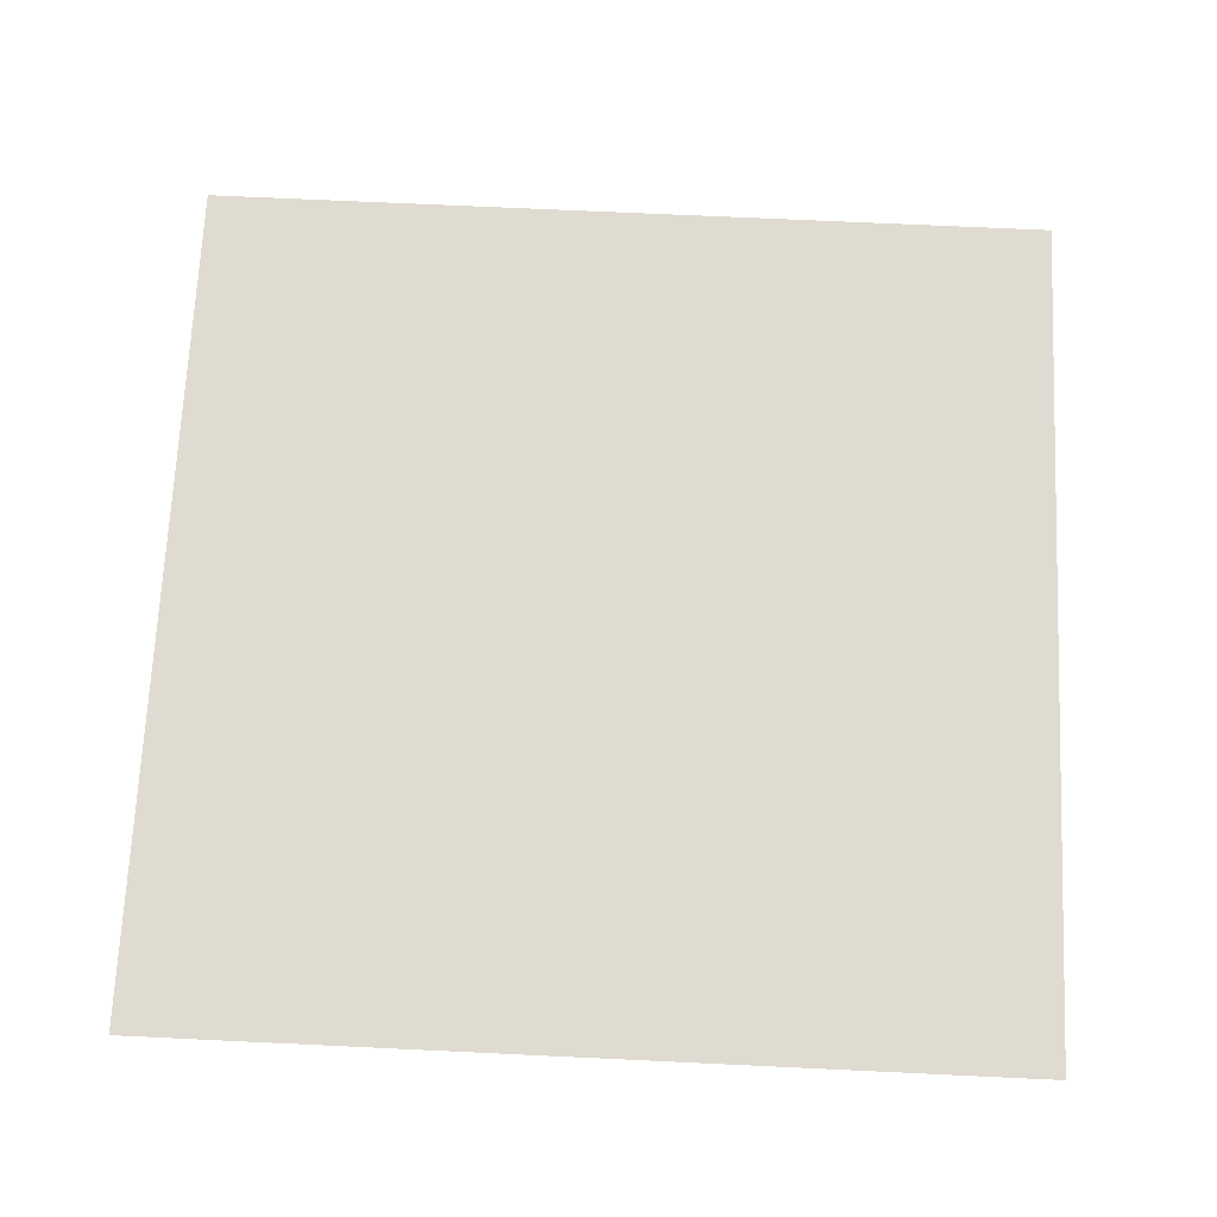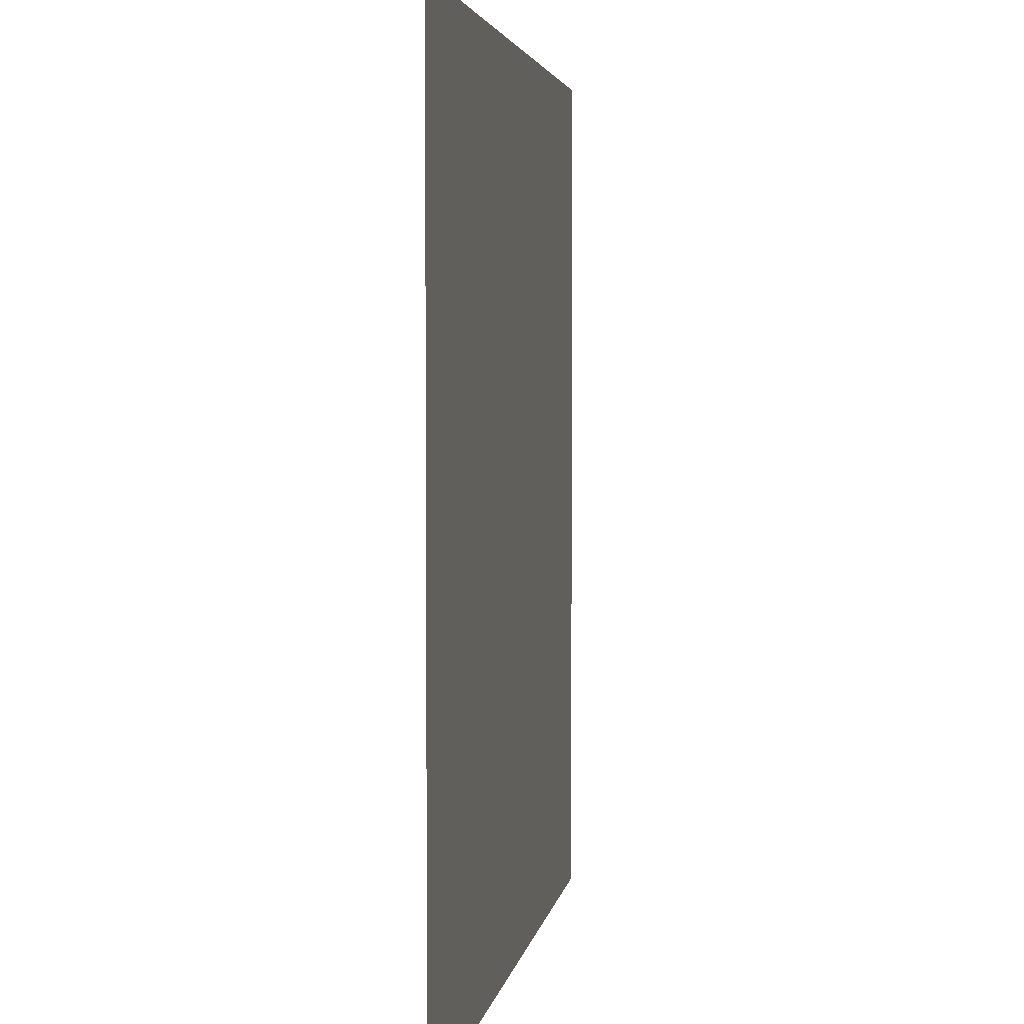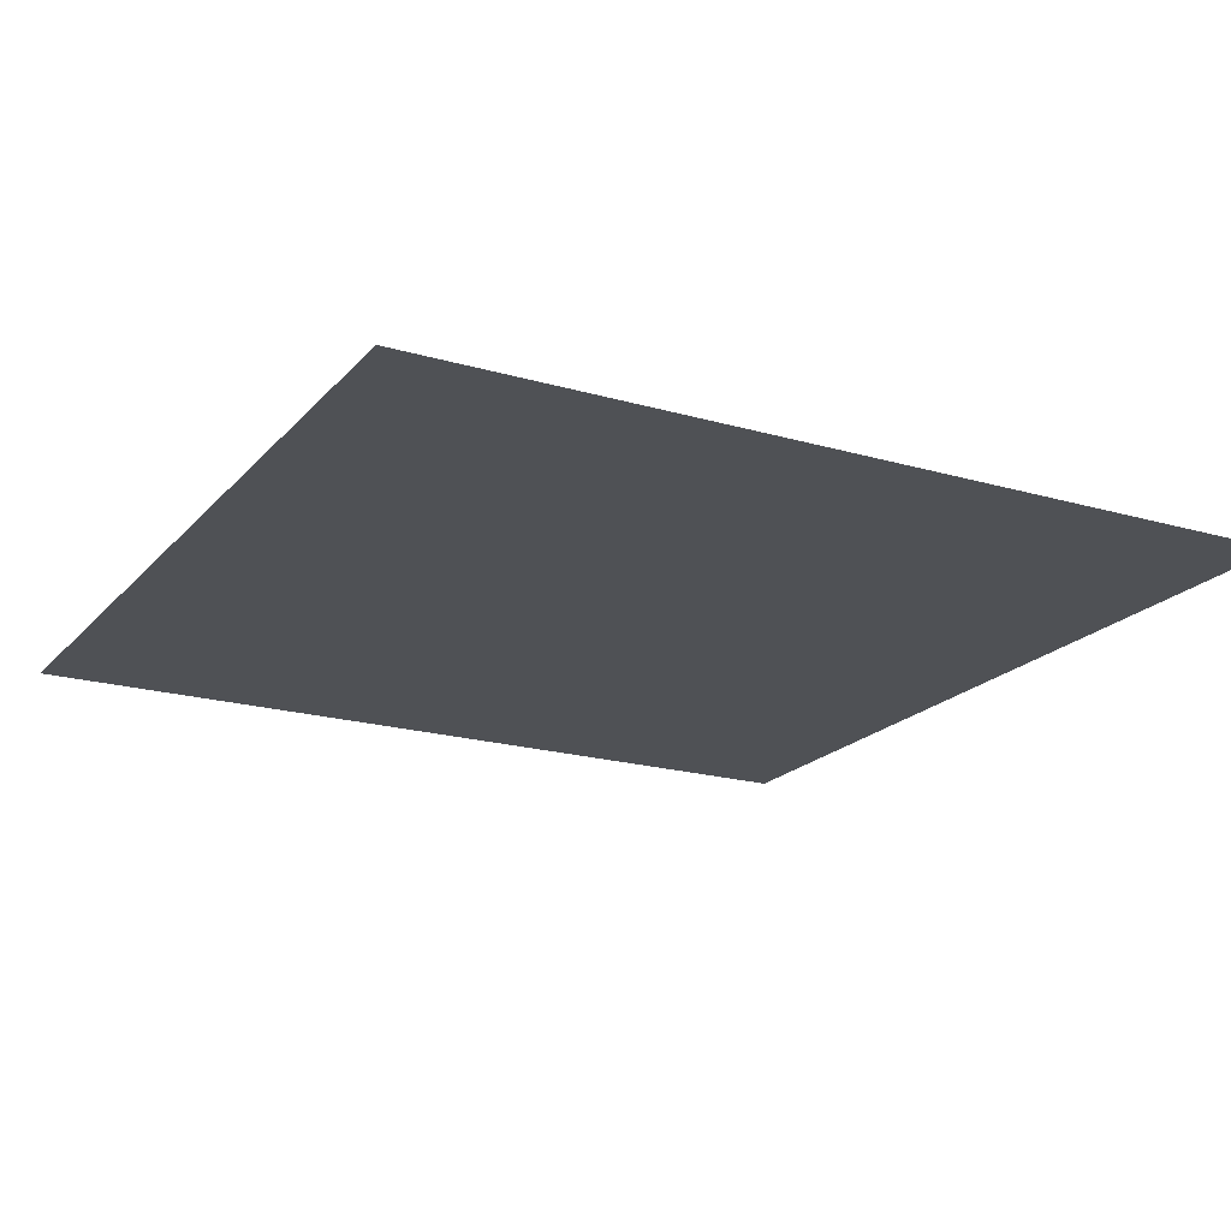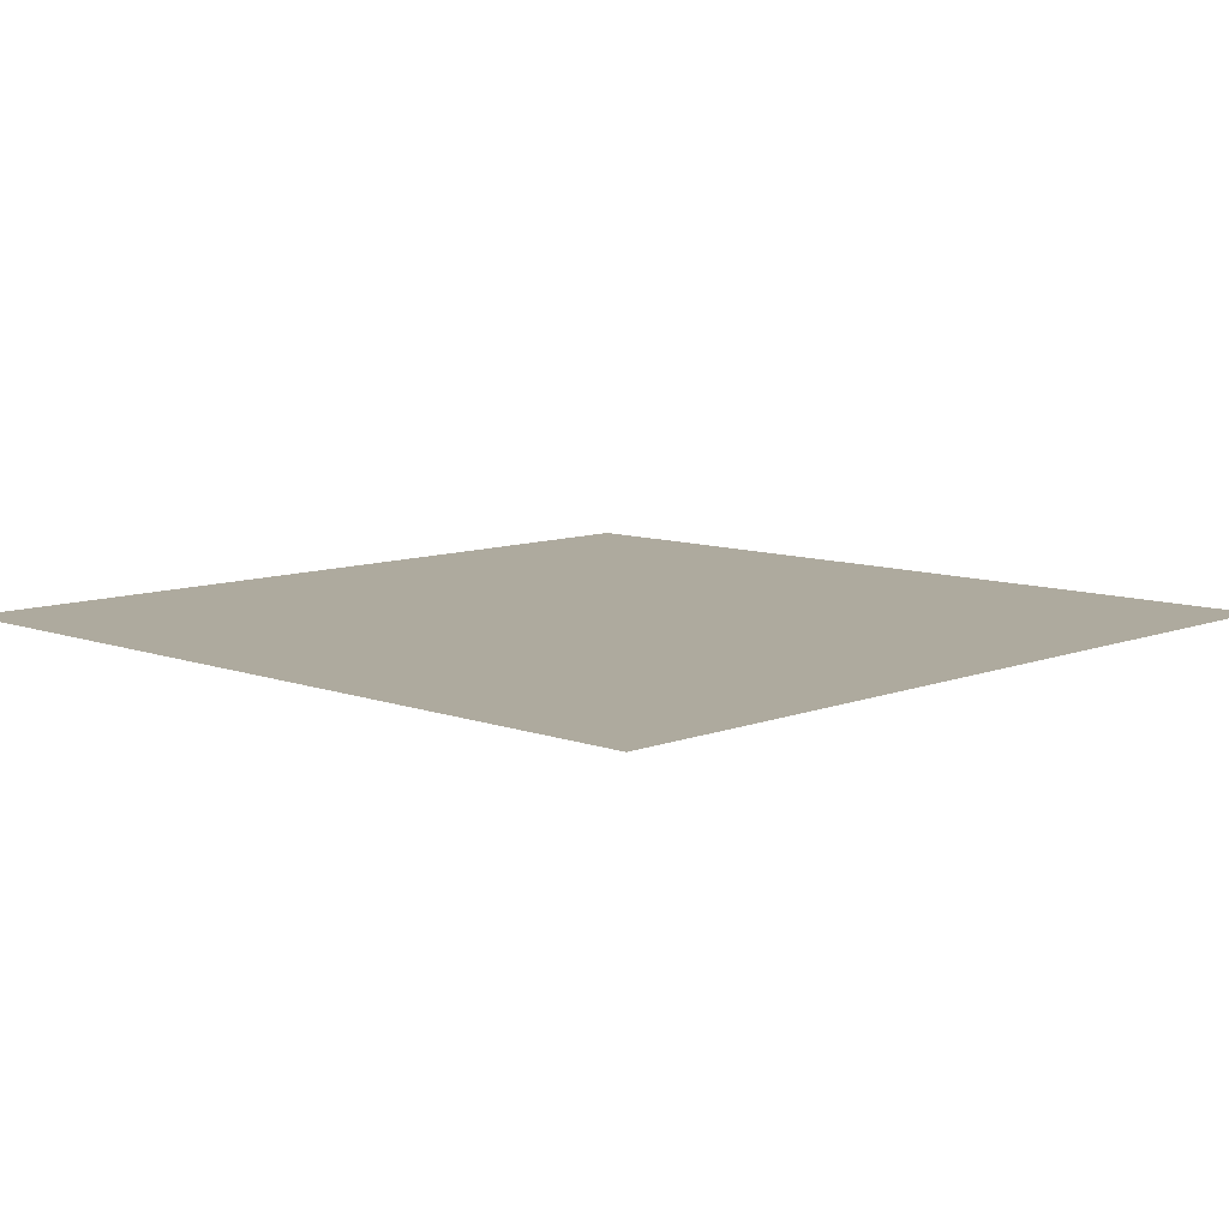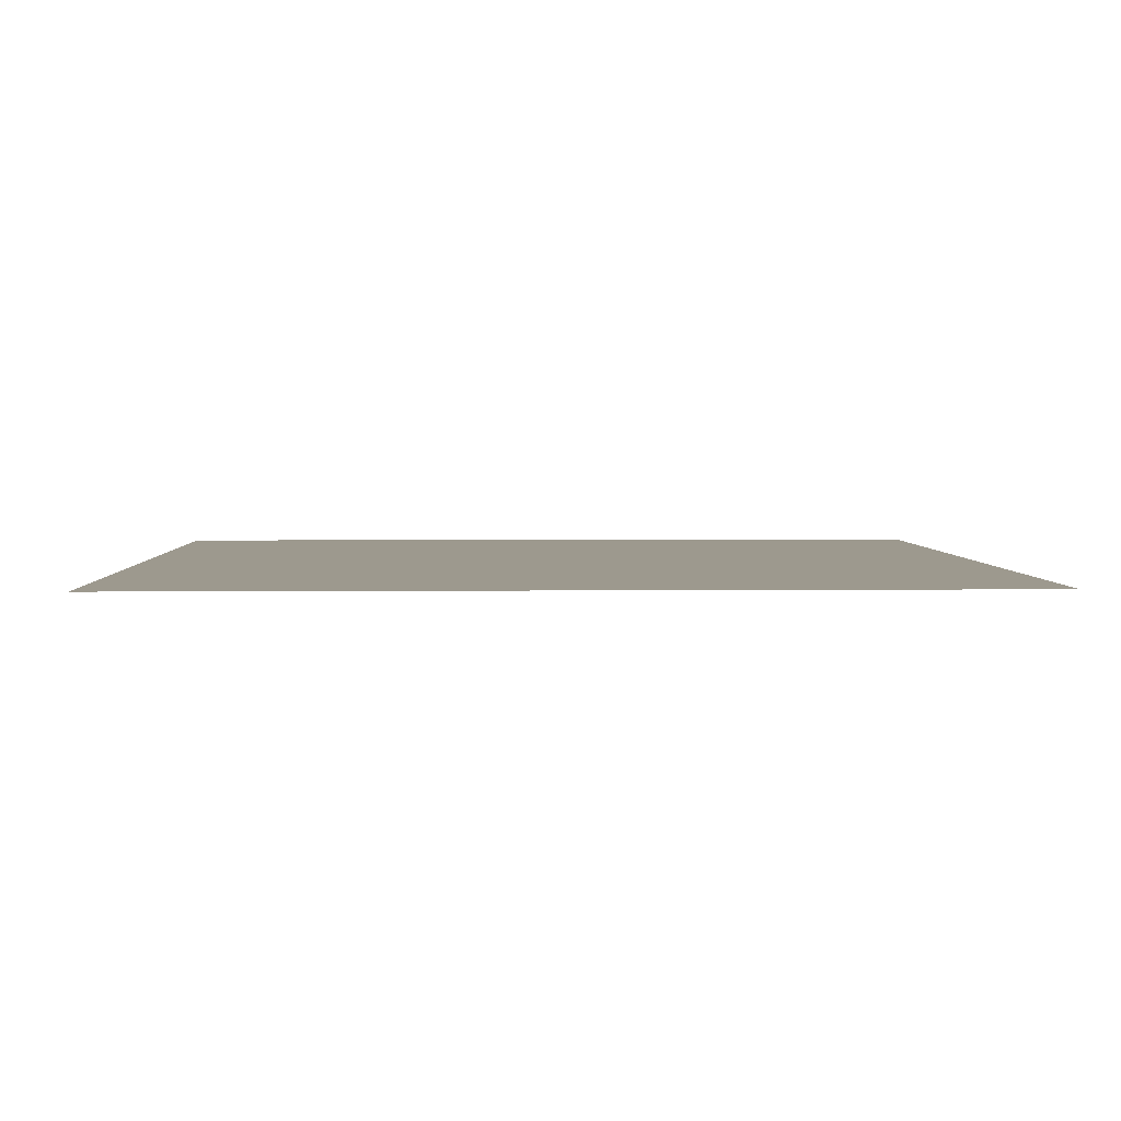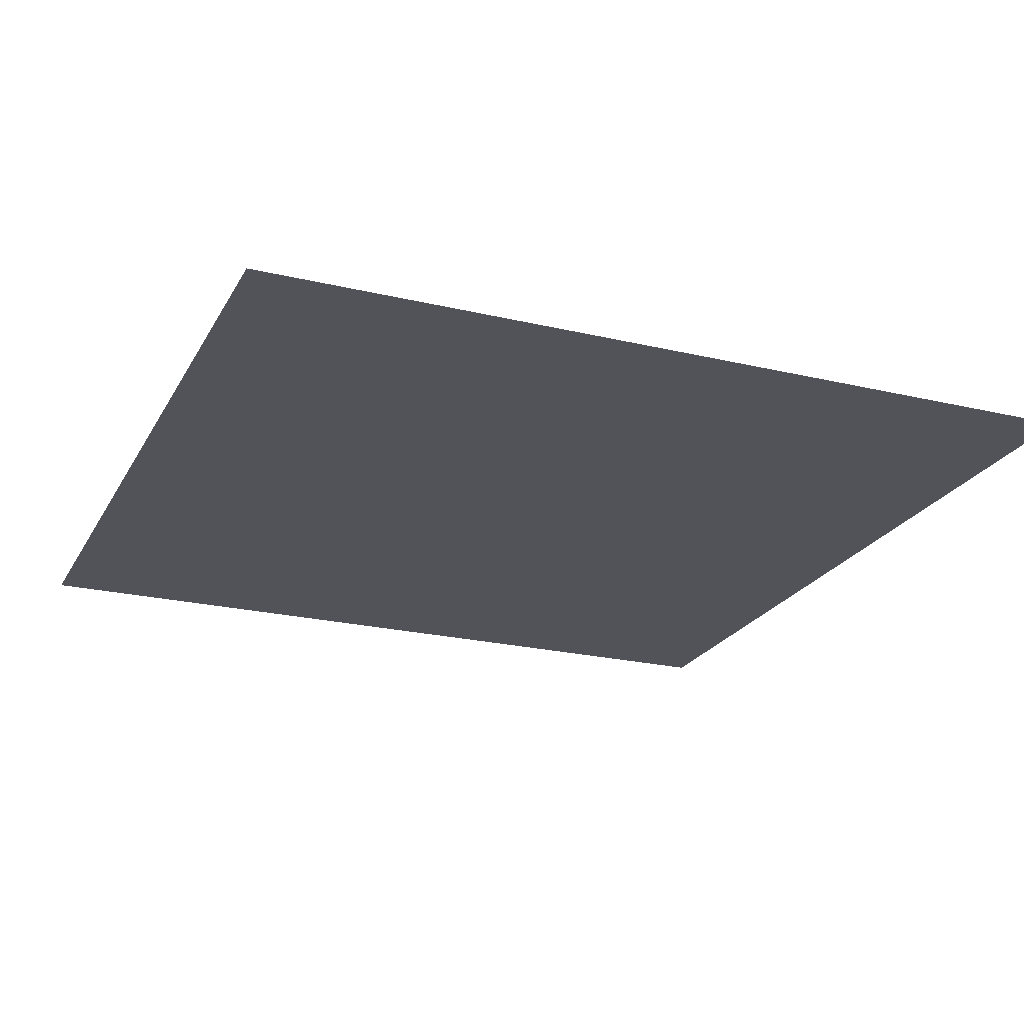
<metadata>
{"format":"obj","ext":"obj","renderer":"f3d","projection":"perspective","resolution":1024,"background":"white","views":[{"elev":69.8,"azim":92.7,"up":"+Z"},{"elev":3.5,"azim":98.7,"up":"+Y"},{"elev":-19.7,"azim":-118.4,"up":"+Z"},{"elev":9.2,"azim":134.2,"up":"+Z"},{"elev":3.4,"azim":88.0,"up":"+Z"},{"elev":-22.7,"azim":157.8,"up":"+Z"}]}
</metadata>
<code>
g Plane001_Alpha001
v 0.9285 -1.097 0
v 1.097 -0.9285 0
v 1.097 -1.097 0
v 0.9285 -0.9285 0
v 0.7597 -1.097 0
v 1.097 -0.7597 0
v 0.7597 -0.9285 0
v 0.5909 -1.097 0
v 0.9285 -0.7597 0
v 1.097 -0.5909 0
v 0.5909 -0.9285 0
v 0.422 -1.097 0
v 0.7597 -0.7597 0
v 0.9285 -0.5909 0
v 1.097 -0.422 0
v 0.422 -0.9285 0
v 0.2532 -1.097 0
v 0.5909 -0.7597 0
v 0.7597 -0.5909 0
v 0.9285 -0.422 0
v 1.097 -0.2532 0
v 0.2532 -0.9285 0
v 0.08441 -1.097 0
v 0.422 -0.7597 0
v 0.5909 -0.5909 0
v 0.7597 -0.422 0
v 0.9285 -0.2532 0
v 1.097 -0.08441 0
v 0.08441 -0.9285 0
v -0.08441 -1.097 0
v 0.2532 -0.7597 0
v 0.422 -0.5909 0
v 0.5909 -0.422 0
v 0.7597 -0.2532 0
v 0.9285 -0.08441 0
v 1.097 0.08441 0
v -0.08441 -0.9285 0
v -0.2532 -1.097 0
v 0.08441 -0.7597 0
v 0.2532 -0.5909 0
v 0.422 -0.422 0
v 0.5909 -0.2532 0
v 0.7597 -0.08441 0
v 0.9285 0.08441 0
v 1.097 0.2532 0
v 0.9285 0.2532 0
v 1.097 0.422 0
v 0.7597 0.08441 0
v 0.5909 -0.08441 0
v 0.422 -0.2532 0
v 0.2532 -0.422 0
v 0.9285 0.422 0
v 1.097 0.5909 0
v 0.7597 0.2532 0
v 0.5909 0.08441 0
v 0.422 -0.08441 0
v 0.9285 0.5909 0
v 1.097 0.7597 0
v 0.7597 0.422 0
v 0.5909 0.2532 0
v 0.9285 0.7597 0
v 1.097 0.9285 0
v 0.7597 0.5909 0
v 0.9285 0.9285 0
v 1.097 1.097 0
v 0.9285 1.097 0
v 0.7597 0.7597 0
v 0.7597 0.9285 0
v 0.7597 1.097 0
v 0.5909 0.422 0
v 0.422 0.08441 0
v 0.5909 0.5909 0
v 0.5909 0.7597 0
v 0.5909 0.9285 0
v 0.5909 1.097 0
v 0.422 0.2532 0
v 0.422 0.422 0
v 0.422 0.5909 0
v 0.422 0.7597 0
v 0.422 0.9285 0
v 0.422 1.097 0
v 0.2532 0.9285 0
v 0.2532 1.097 0
v 0.2532 0.7597 0
v 0.2532 0.5909 0
v 0.2532 0.422 0
v 0.2532 0.2532 0
v 0.08441 0.9285 0
v 0.08441 1.097 0
v 0.08441 0.7597 0
v 0.08441 0.5909 0
v 0.08441 0.422 0
v -0.08441 0.9285 0
v -0.08441 1.097 0
v -0.08441 0.7597 0
v -0.08441 0.5909 0
v -0.2532 0.9285 0
v -0.2532 1.097 0
v -0.2532 0.7597 0
v -0.422 0.9285 0
v -0.422 1.097 0
v 0.08441 0.2532 0
v -0.08441 0.422 0
v -0.2532 0.5909 0
v -0.422 0.7597 0
v -0.5909 0.9285 0
v -0.5909 1.097 0
v -0.08441 0.2532 0
v -0.2532 0.422 0
v -0.422 0.5909 0
v -0.5909 0.7597 0
v -0.7597 0.9285 0
v -0.7597 1.097 0
v -0.2532 0.2532 0
v -0.422 0.422 0
v -0.5909 0.5909 0
v -0.7597 0.7597 0
v -0.9285 0.9285 0
v -0.9285 1.097 0
v -1.097 0.9285 0
v -1.097 1.097 0
v -1.097 0.7597 0
v -0.9285 0.7597 0
v -1.097 0.5909 0
v -0.9285 0.5909 0
v -1.097 0.422 0
v -0.7597 0.5909 0
v -0.9285 0.422 0
v -1.097 0.2532 0
v -0.7597 0.422 0
v -0.9285 0.2532 0
v -1.097 0.08441 0
v -0.5909 0.422 0
v -0.9285 0.08441 0
v -1.097 -0.08441 0
v -0.7597 0.2532 0
v -0.5909 0.2532 0
v -0.9285 -0.08441 0
v -1.097 -0.2532 0
v -0.7597 0.08441 0
v -0.422 0.2532 0
v -0.9285 -0.2532 0
v -1.097 -0.422 0
v -0.7597 -0.08441 0
v -0.5909 0.08441 0
v -0.422 0.08441 0
v -0.9285 -0.422 0
v -1.097 -0.5909 0
v -0.7597 -0.2532 0
v -0.5909 -0.08441 0
v -0.2532 0.08441 0
v -0.9285 -0.5909 0
v -1.097 -0.7597 0
v -0.7597 -0.422 0
v -0.5909 -0.2532 0
v -0.422 -0.08441 0
v -0.08441 0.08441 0
v -0.9285 -0.7597 0
v -1.097 -0.9285 0
v -0.7597 -0.5909 0
v -0.5909 -0.422 0
v -0.422 -0.2532 0
v -0.2532 -0.08441 0
v 0.08441 0.08441 0
v -0.9285 -0.9285 0
v -1.097 -1.097 0
v -0.9285 -1.097 0
v -0.08441 -0.08441 0
v -0.2532 -0.2532 0
v 0.2532 0.08441 0
v -0.7597 -0.7597 0
v -0.7597 -0.9285 0
v -0.7597 -1.097 0
v 0.08441 -0.08441 0
v 0.2532 -0.08441 0
v -0.5909 -0.5909 0
v -0.5909 -0.9285 0
v -0.5909 -1.097 0
v -0.5909 -0.7597 0
v -0.08441 -0.2532 0
v 0.08441 -0.2532 0
v 0.2532 -0.2532 0
v -0.422 -0.9285 0
v -0.422 -1.097 0
v -0.422 -0.7597 0
v 0.08441 -0.422 0
v -0.08441 -0.422 0
v -0.2532 -0.9285 0
v 0.08441 -0.5909 0
v -0.08441 -0.7597 0
v -0.2532 -0.7597 0
v -0.08441 -0.5909 0
v -0.2532 -0.5909 0
v -0.422 -0.5909 0
v -0.2532 -0.422 0
v -0.422 -0.422 0
g Plane001_Alpha001_0
f 3 2 1
f 2 4 1
f 1 4 5
f 2 6 4
f 4 7 5
f 5 7 8
f 6 9 4
f 4 9 7
f 6 10 9
f 7 11 8
f 8 11 12
f 9 13 7
f 7 13 11
f 10 14 9
f 9 14 13
f 10 15 14
f 11 16 12
f 12 16 17
f 13 18 11
f 11 18 16
f 14 19 13
f 13 19 18
f 15 20 14
f 14 20 19
f 15 21 20
f 16 22 17
f 17 22 23
f 18 24 16
f 16 24 22
f 19 25 18
f 18 25 24
f 20 26 19
f 19 26 25
f 21 27 20
f 20 27 26
f 21 28 27
f 22 29 23
f 23 29 30
f 24 31 22
f 22 31 29
f 25 32 24
f 24 32 31
f 26 33 25
f 25 33 32
f 27 34 26
f 26 34 33
f 28 35 27
f 27 35 34
f 28 36 35
f 29 37 30
f 30 37 38
f 31 39 29
f 29 39 37
f 32 40 31
f 31 40 39
f 33 41 32
f 32 41 40
f 34 42 33
f 33 42 41
f 35 43 34
f 34 43 42
f 36 44 35
f 35 44 43
f 36 45 44
f 45 46 44
f 45 47 46
f 44 48 43
f 44 46 48
f 43 49 42
f 43 48 49
f 42 50 41
f 42 49 50
f 41 51 40
f 41 50 51
f 47 52 46
f 47 53 52
f 46 54 48
f 46 52 54
f 48 55 49
f 48 54 55
f 49 56 50
f 49 55 56
f 53 57 52
f 53 58 57
f 52 59 54
f 52 57 59
f 54 60 55
f 54 59 60
f 58 61 57
f 58 62 61
f 57 63 59
f 57 61 63
f 62 64 61
f 62 65 64
f 65 66 64
f 61 64 67
f 61 67 63
f 64 66 68
f 64 68 67
f 66 69 68
f 59 63 70
f 59 70 60
f 55 60 71
f 55 71 56
f 63 67 72
f 63 72 70
f 67 68 73
f 67 73 72
f 68 69 74
f 68 74 73
f 69 75 74
f 60 70 76
f 60 76 71
f 70 72 77
f 70 77 76
f 72 73 78
f 72 78 77
f 73 74 79
f 73 79 78
f 74 75 80
f 74 80 79
f 75 81 80
f 80 81 82
f 81 83 82
f 79 80 84
f 80 82 84
f 78 79 85
f 79 84 85
f 77 78 86
f 78 85 86
f 76 77 87
f 77 86 87
f 82 83 88
f 83 89 88
f 84 82 90
f 82 88 90
f 85 84 91
f 84 90 91
f 86 85 92
f 85 91 92
f 88 89 93
f 89 94 93
f 90 88 95
f 88 93 95
f 91 90 96
f 90 95 96
f 93 94 97
f 94 98 97
f 95 93 99
f 93 97 99
f 97 98 100
f 98 101 100
f 86 92 102
f 87 86 102
f 92 91 103
f 91 96 103
f 96 95 104
f 95 99 104
f 99 97 105
f 97 100 105
f 100 101 106
f 101 107 106
f 102 92 108
f 92 103 108
f 103 96 109
f 96 104 109
f 104 99 110
f 99 105 110
f 105 100 111
f 100 106 111
f 106 107 112
f 107 113 112
f 108 103 114
f 103 109 114
f 109 104 115
f 104 110 115
f 110 105 116
f 105 111 116
f 111 106 117
f 106 112 117
f 112 113 118
f 113 119 118
f 118 119 120
f 119 121 120
f 118 120 122
f 112 118 123
f 123 118 122
f 117 112 123
f 123 122 124
f 125 123 124
f 117 123 125
f 125 124 126
f 111 117 127
f 127 117 125
f 116 111 127
f 128 125 126
f 127 125 128
f 128 126 129
f 116 127 130
f 130 127 128
f 131 128 129
f 130 128 131
f 131 129 132
f 133 116 130
f 110 116 133
f 115 110 133
f 134 131 132
f 134 132 135
f 136 130 131
f 133 130 136
f 136 131 134
f 115 133 137
f 137 133 136
f 138 134 135
f 138 135 139
f 140 136 134
f 137 136 140
f 140 134 138
f 141 115 137
f 109 115 141
f 114 109 141
f 142 138 139
f 142 139 143
f 144 140 138
f 144 138 142
f 145 137 140
f 141 137 145
f 145 140 144
f 114 141 146
f 146 141 145
f 147 142 143
f 147 143 148
f 149 144 142
f 149 142 147
f 150 145 144
f 146 145 150
f 150 144 149
f 151 114 146
f 108 114 151
f 152 147 148
f 152 148 153
f 154 149 147
f 154 147 152
f 155 150 149
f 155 149 154
f 156 146 150
f 151 146 156
f 156 150 155
f 157 108 151
f 102 108 157
f 158 152 153
f 158 153 159
f 160 154 152
f 160 152 158
f 161 155 154
f 161 154 160
f 162 156 155
f 162 155 161
f 163 151 156
f 157 151 163
f 163 156 162
f 164 102 157
f 87 102 164
f 165 158 159
f 165 159 166
f 167 165 166
f 168 157 163
f 164 157 168
f 169 163 162
f 168 163 169
f 170 87 164
f 76 87 170
f 71 76 170
f 171 158 165
f 171 160 158
f 172 165 167
f 172 171 165
f 173 172 167
f 174 164 168
f 170 164 174
f 71 170 175
f 175 170 174
f 56 71 175
f 176 160 171
f 176 161 160
f 177 172 173
f 178 177 173
f 179 171 172
f 179 176 171
f 177 179 172
f 174 168 180
f 180 168 169
f 175 174 181
f 181 174 180
f 56 175 182
f 182 175 181
f 50 56 182
f 50 182 51
f 183 177 178
f 184 183 178
f 185 179 177
f 183 185 177
f 182 181 186
f 51 182 186
f 181 180 187
f 186 181 187
f 188 183 184
f 38 188 184
f 37 188 38
f 51 186 189
f 40 51 189
f 40 189 39
f 39 190 37
f 37 190 188
f 39 189 190
f 188 191 183
f 190 191 188
f 191 185 183
f 189 186 192
f 189 192 190
f 190 192 191
f 186 187 192
f 192 193 191
f 191 193 185
f 192 187 193
f 193 194 185
f 185 194 179
f 194 176 179
f 187 195 193
f 193 195 194
f 187 180 195
f 180 169 195
f 194 196 176
f 195 196 194
f 195 169 196
f 196 161 176
f 169 162 196
f 196 162 161

</code>
